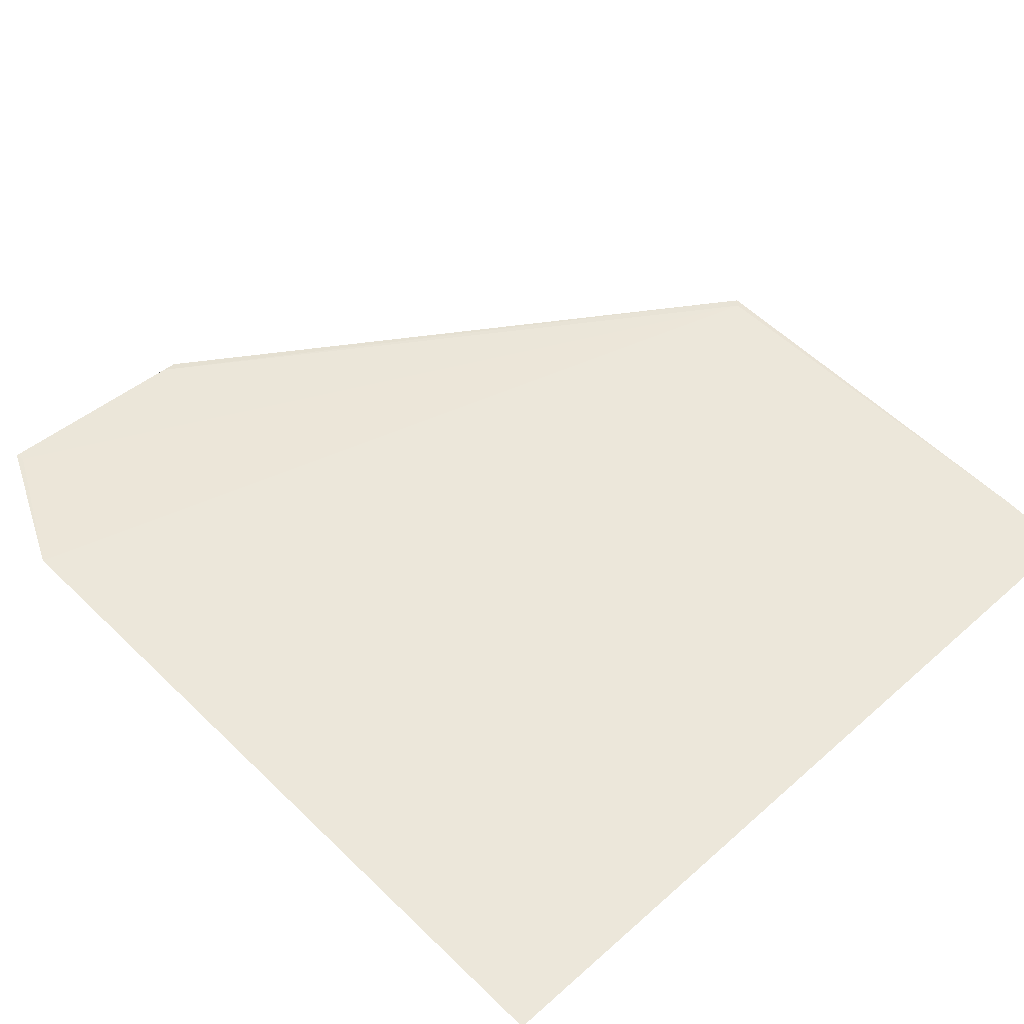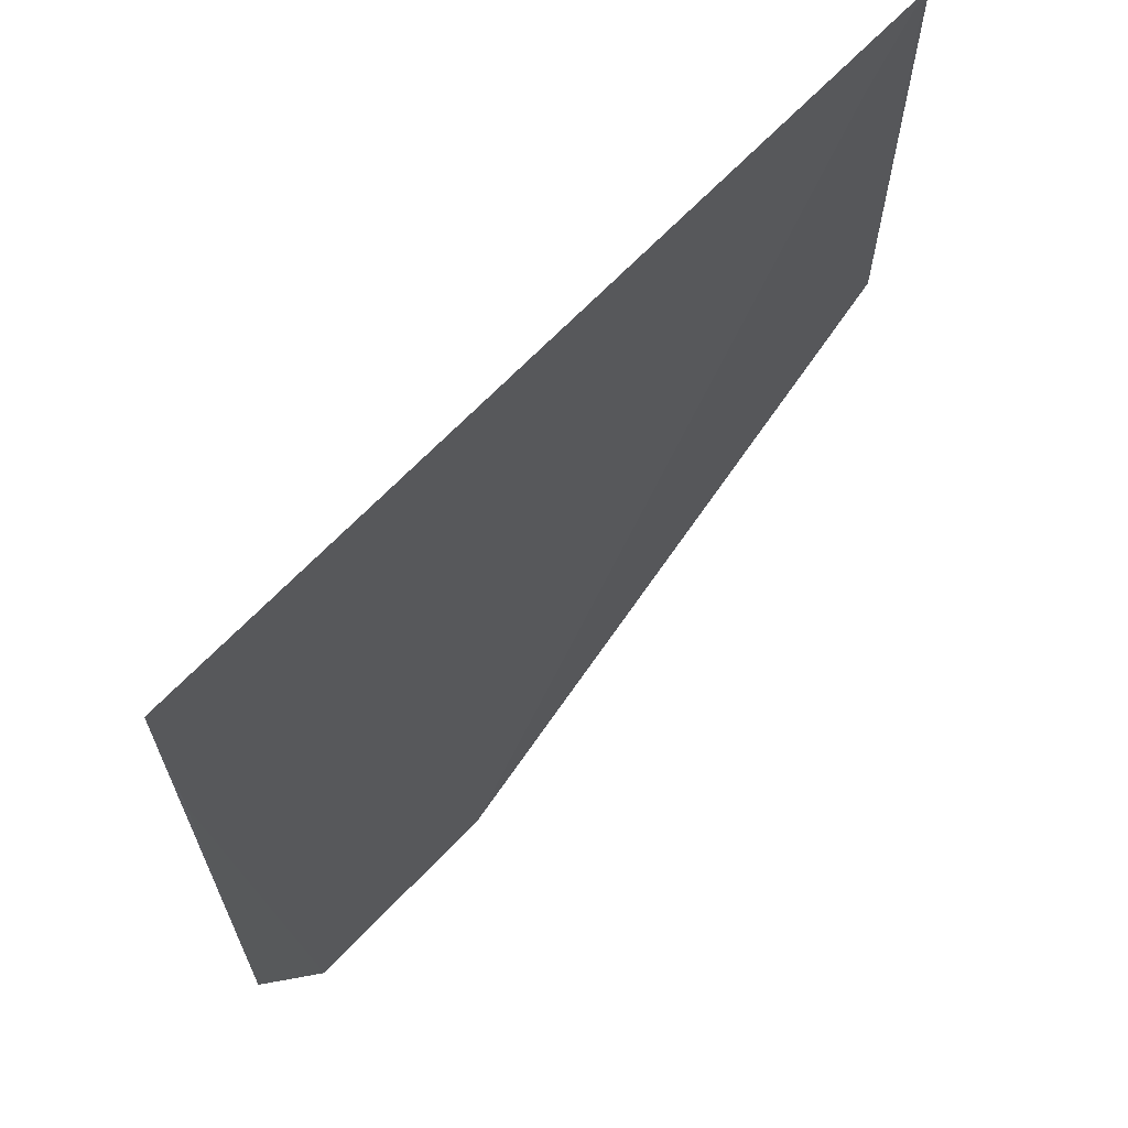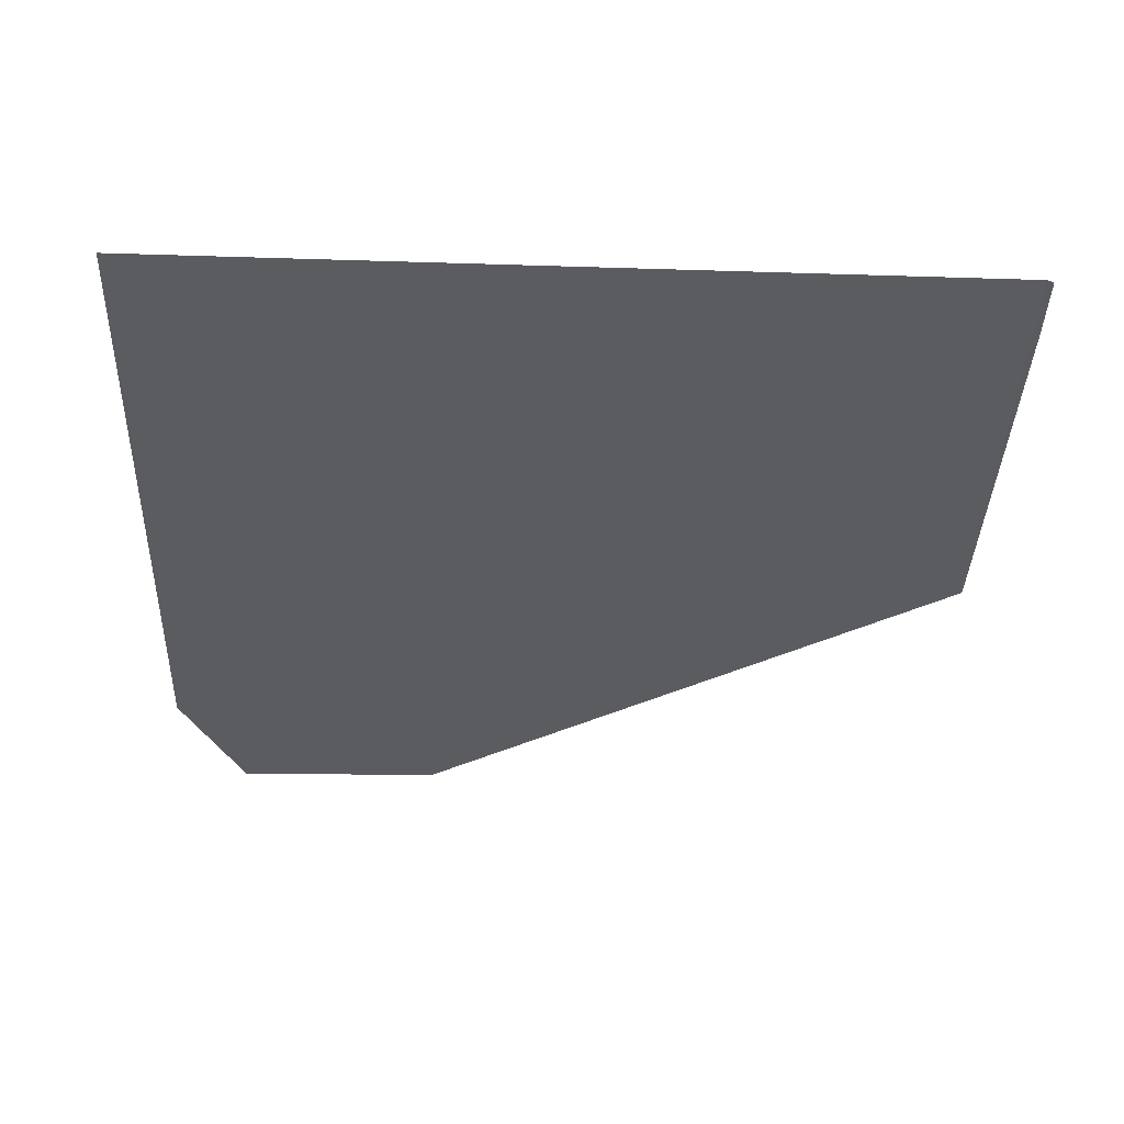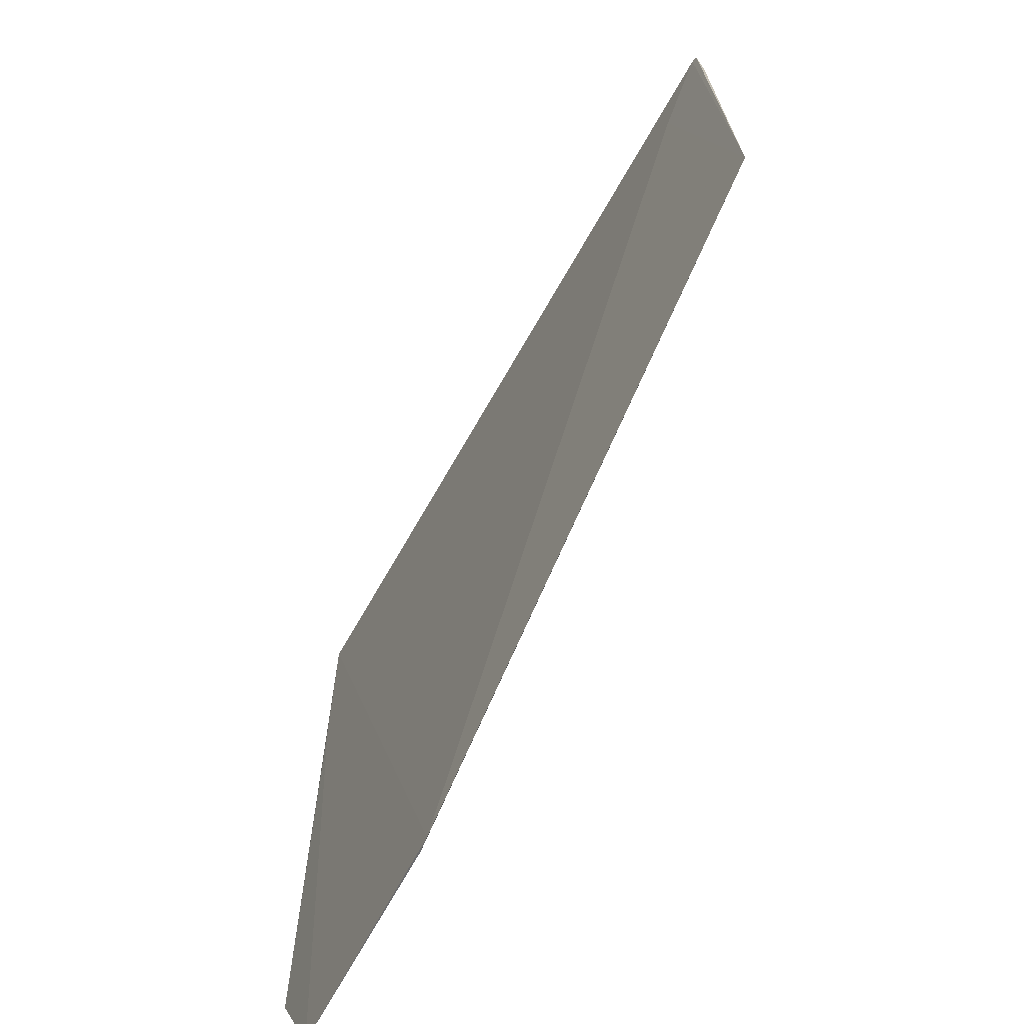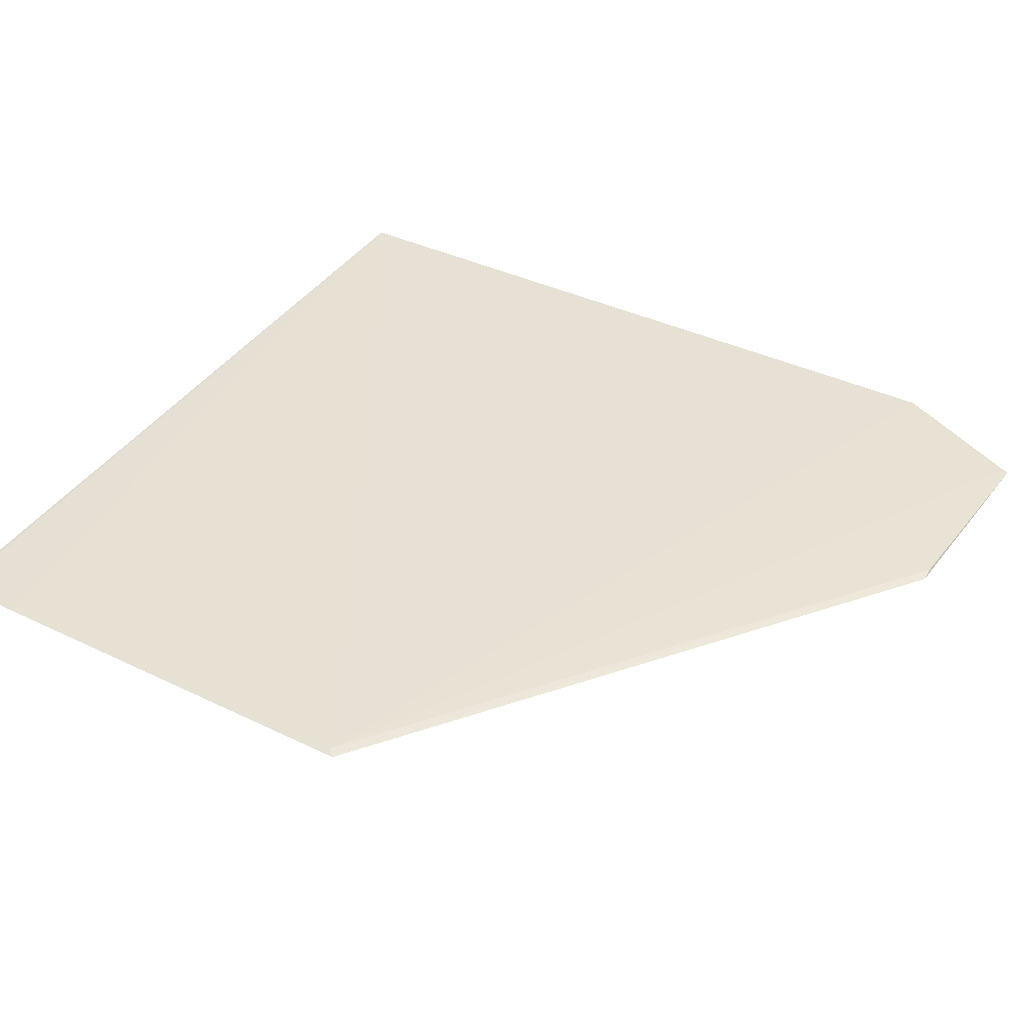
<metadata>
{"format":"obj","ext":"obj","renderer":"f3d","projection":"perspective","resolution":1024,"background":"white","views":[{"elev":52.4,"azim":136.1,"up":"+Z"},{"elev":67.2,"azim":133.6,"up":"+Y"},{"elev":-34.5,"azim":177.5,"up":"+Z"},{"elev":-68.2,"azim":-119.8,"up":"+Y"},{"elev":39.3,"azim":-59.5,"up":"+Z"}]}
</metadata>
<code>
v 0.05529 -0.03027 0.01353
v 0.05531 -0.05325 0.01355
v 0.04663 -0.05723 0.01338
v 0.03022 -0.03027 0.01346
v 0.03009 -0.04494 0.01366
v 0.0322 -0.03242 0.01342
v 0.05324 -0.05762 0.01348
v 0.03012 -0.03242 0.01352
v 0.03042 -0.03015 0.01344
v 0.02988 -0.04518 0.01361
v 0.05521 -0.03654 0.01352
v 0.04709 -0.05721 0.01345
v 0.05318 -0.05732 0.01349
f 5 2 1
f 6 1 3
f 8 5 1
f 8 1 4
f 9 4 1
f 9 1 6
f 10 6 3
f 10 9 6
f 10 4 9
f 10 8 4
f 10 5 8
f 11 1 2
f 11 2 7
f 11 7 3
f 11 3 1
f 12 3 7
f 12 10 3
f 12 5 10
f 13 7 2
f 13 2 5
f 13 12 7
f 13 5 12

</code>
